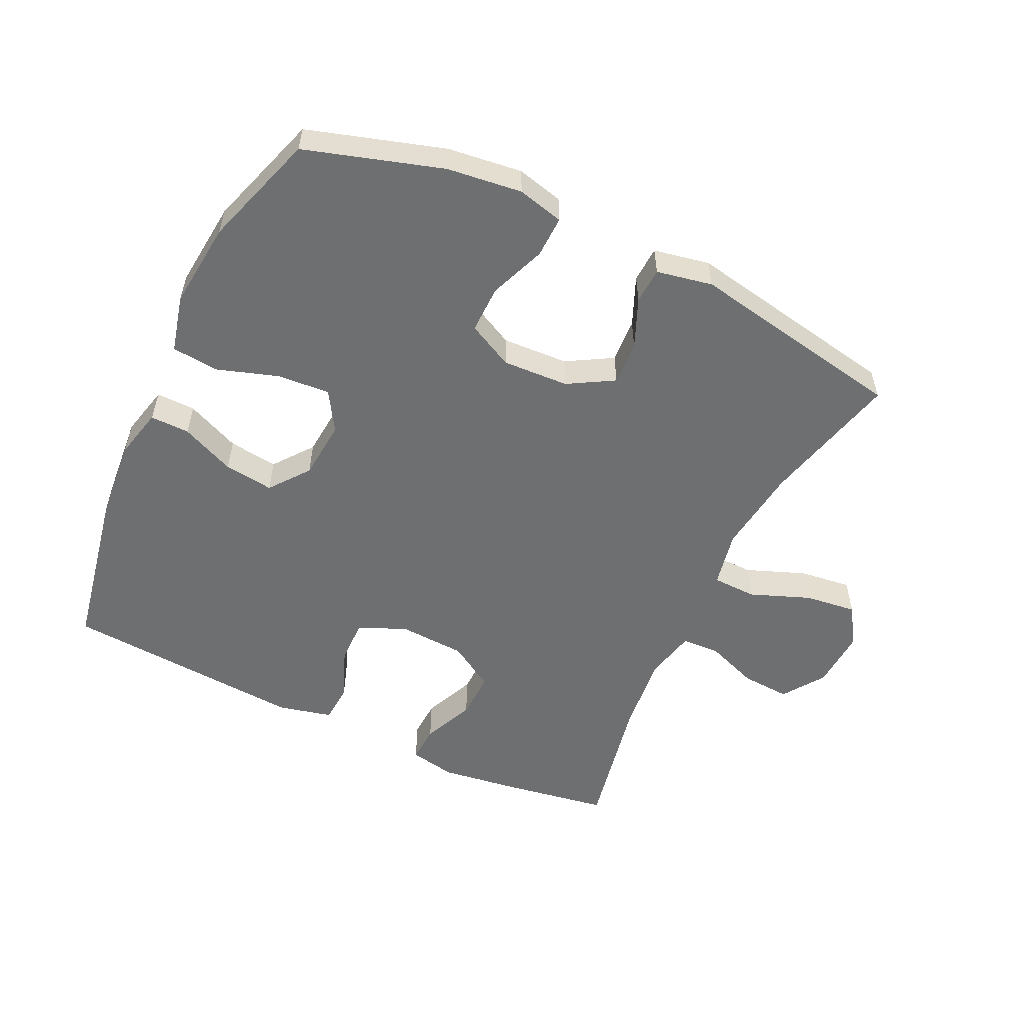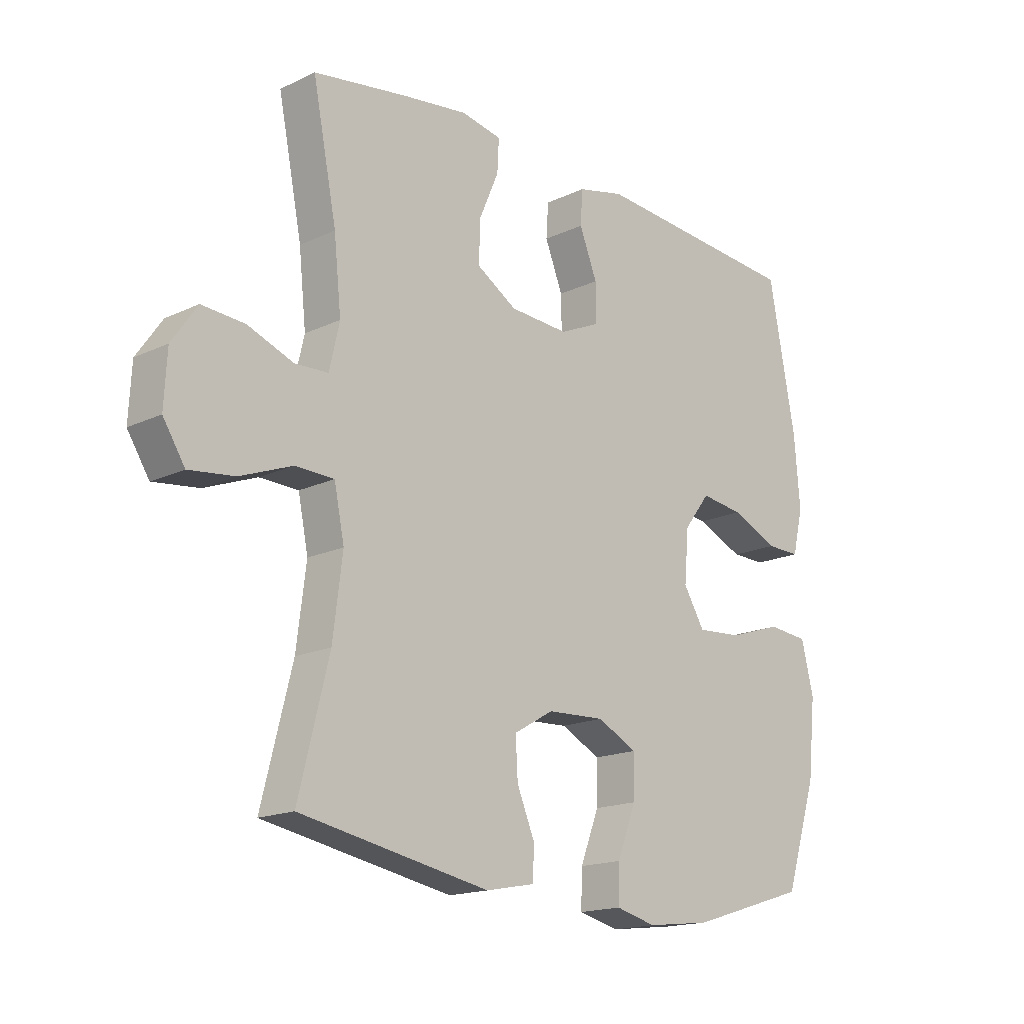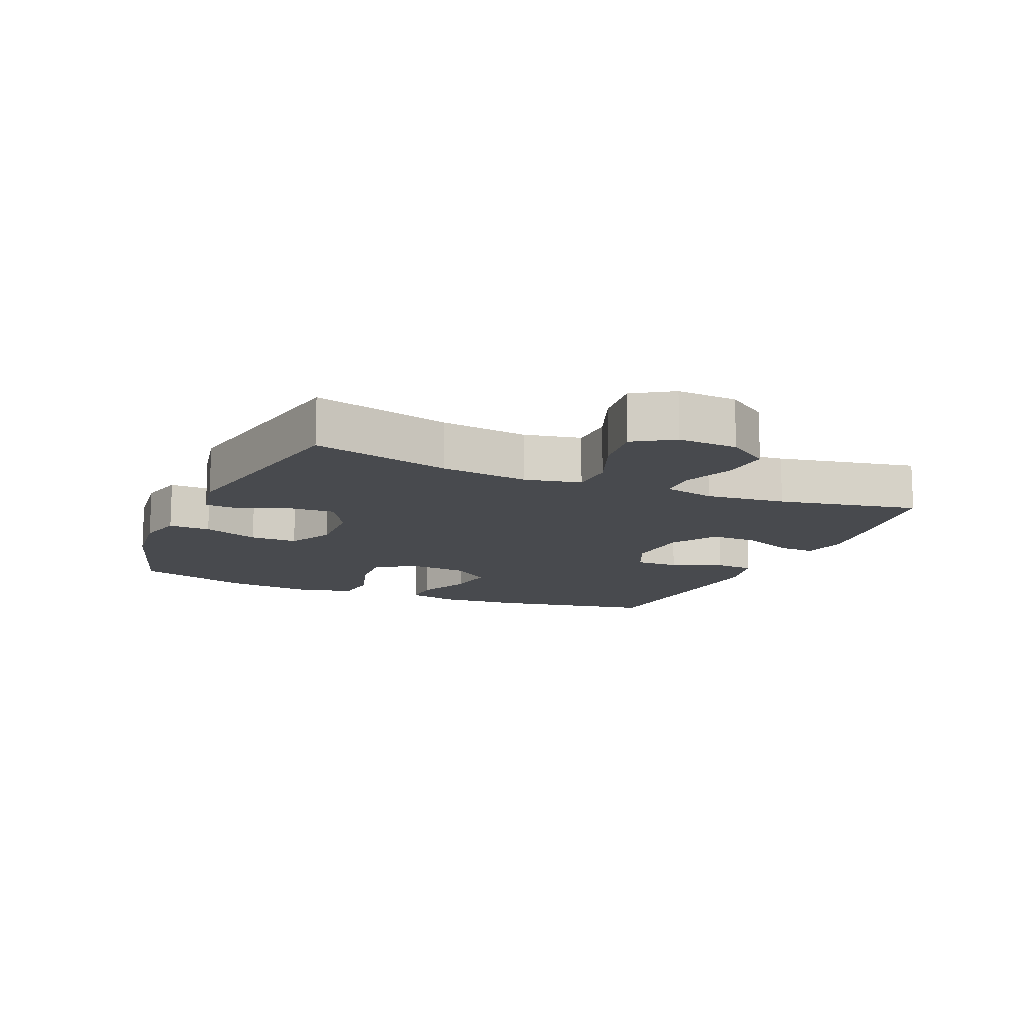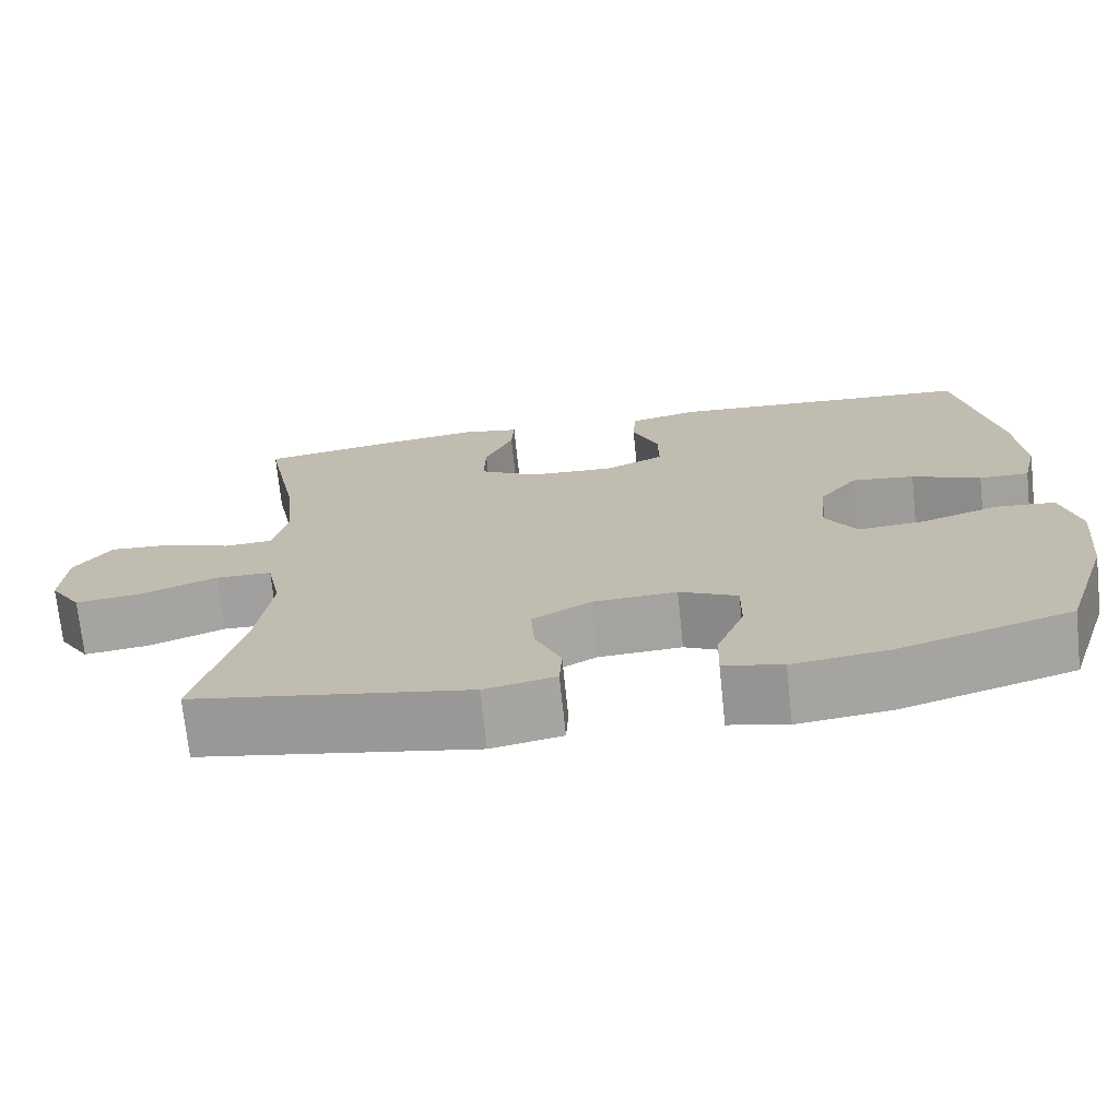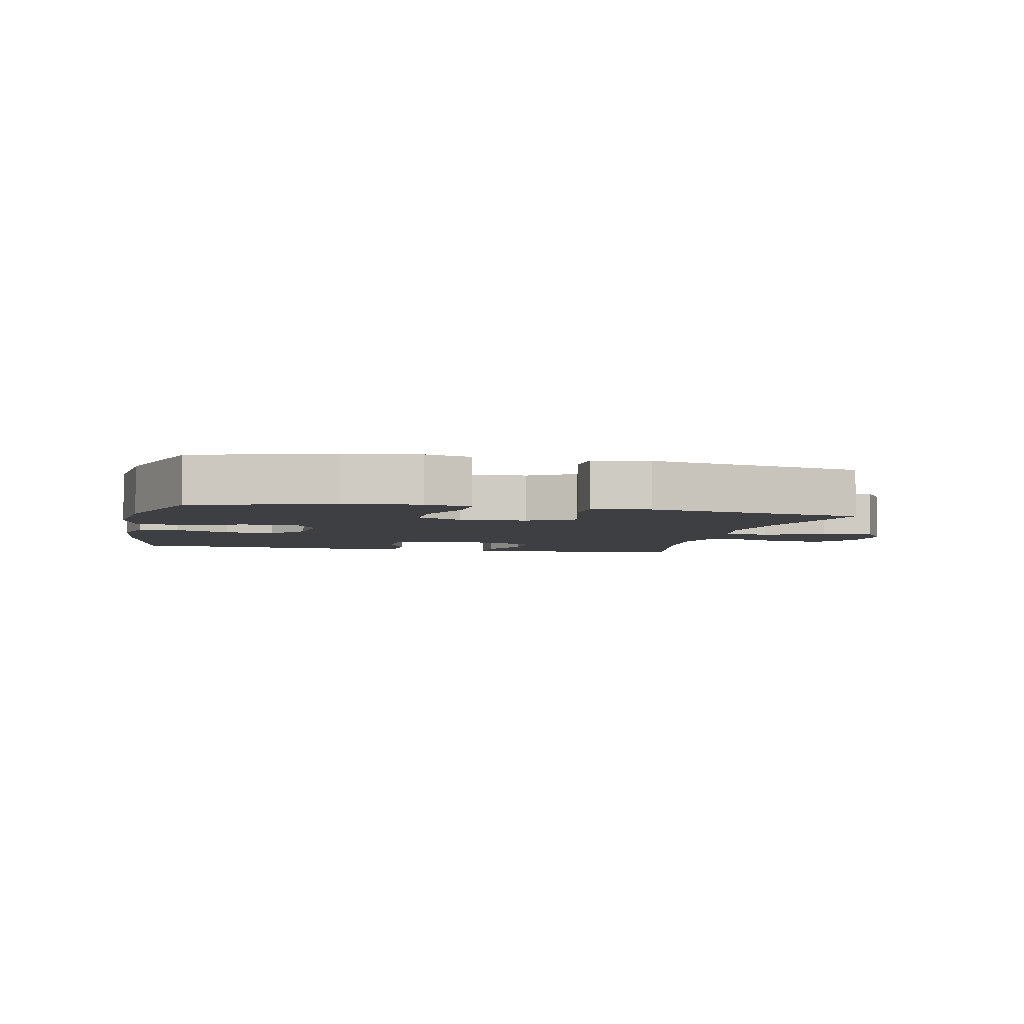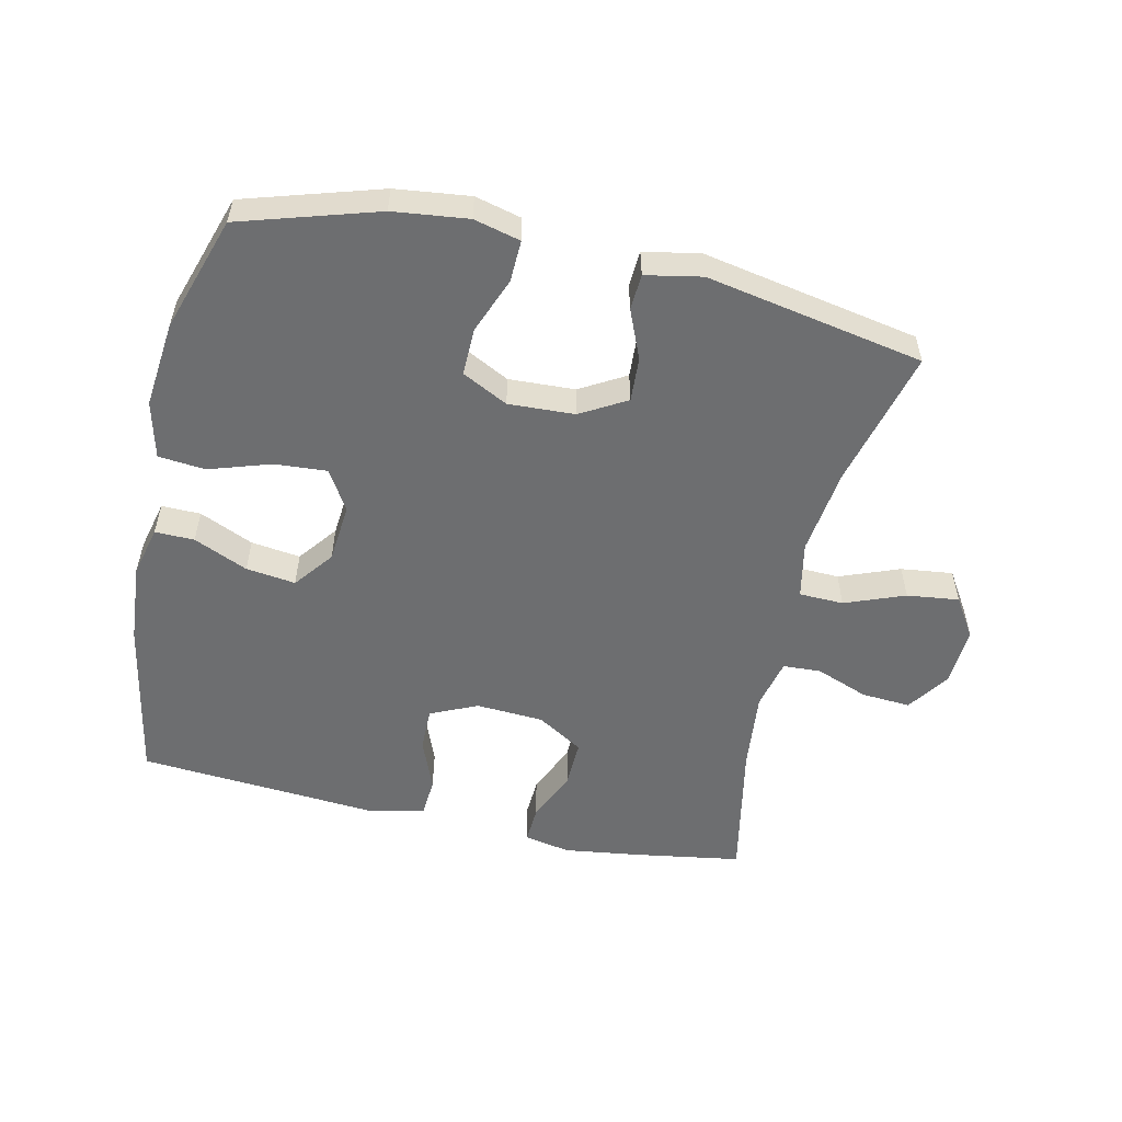
<metadata>
{"format":"obj","ext":"obj","renderer":"f3d","projection":"perspective","resolution":1024,"background":"white","views":[{"elev":-54.6,"azim":154.6,"up":"+Y"},{"elev":-16.9,"azim":-46.4,"up":"+Z"},{"elev":-12.8,"azim":-113.3,"up":"+Y"},{"elev":-72.2,"azim":6.0,"up":"+Z"},{"elev":-4.3,"azim":167.4,"up":"+Y"},{"elev":-54.3,"azim":167.3,"up":"+Y"}]}
</metadata>
<code>
v 0.5 0.07 -0.5
v 0.288 0.07 -0.565
v 0.172 0.07 -0.579
v 0.1 0.07 -0.561
v 0.102 0.07 -0.496
v 0.136 0.07 -0.409
v 0.137 0.07 -0.335
v 0.066 0.07 -0.299
v -0.037 0.07 -0.304
v -0.108 0.07 -0.345
v -0.104 0.07 -0.414
v -0.072 0.07 -0.49
v -0.075 0.07 -0.546
v -0.162 0.07 -0.563
v -0.5 0.07 -0.5
v -0.446 0.07 -0.285
v -0.429 0.07 -0.15
v -0.447 0.07 -0.062
v -0.516 0.07 -0.06
v -0.609 0.07 -0.096
v -0.69 0.07 -0.106
v -0.729 0.07 -0.045
v -0.724 0.07 0.048
v -0.679 0.07 0.113
v -0.603 0.07 0.108
v -0.521 0.07 0.077
v -0.462 0.07 0.08
v -0.444 0.07 0.159
v -0.457 0.07 0.283
v -0.5 0.07 0.5
v -0.332 0.07 0.527
v -0.215 0.07 0.543
v -0.143 0.07 0.529
v -0.146 0.07 0.471
v -0.181 0.07 0.39
v -0.183 0.07 0.316
v -0.111 0.07 0.272
v -0.006 0.07 0.266
v 0.067 0.07 0.299
v 0.066 0.07 0.367
v 0.034 0.07 0.447
v 0.038 0.07 0.508
v 0.122 0.07 0.528
v 0.5 0.07 0.5
v 0.548 0.07 0.244
v 0.558 0.07 0.119
v 0.539 0.07 0.04
v 0.478 0.07 0.041
v 0.394 0.07 0.078
v 0.317 0.07 0.088
v 0.27 0.07 0.027
v 0.262 0.07 -0.065
v 0.3 0.07 -0.127
v 0.382 0.07 -0.121
v 0.477 0.07 -0.09
v 0.55 0.07 -0.097
v 0.572 0.07 -0.186
v 0.558 0.07 -0.321
v 0.5 0 -0.5
v 0.288 0 -0.565
v 0.172 0 -0.579
v 0.1 0 -0.561
v 0.102 0 -0.496
v 0.136 0 -0.409
v 0.137 0 -0.335
v 0.066 0 -0.299
v -0.037 0 -0.304
v -0.108 0 -0.345
v -0.104 0 -0.414
v -0.072 0 -0.49
v -0.075 0 -0.546
v -0.162 0 -0.563
v -0.5 0 -0.5
v -0.446 0 -0.285
v -0.429 0 -0.15
v -0.447 0 -0.062
v -0.516 0 -0.06
v -0.609 0 -0.096
v -0.69 0 -0.106
v -0.729 0 -0.045
v -0.724 0 0.048
v -0.679 0 0.113
v -0.603 0 0.108
v -0.521 0 0.077
v -0.462 0 0.08
v -0.444 0 0.159
v -0.457 0 0.283
v -0.5 0 0.5
v -0.332 0 0.527
v -0.215 0 0.543
v -0.143 0 0.529
v -0.146 0 0.471
v -0.181 0 0.39
v -0.183 0 0.316
v -0.111 0 0.272
v -0.006 0 0.266
v 0.067 0 0.299
v 0.066 0 0.367
v 0.034 0 0.447
v 0.038 0 0.508
v 0.122 0 0.528
v 0.5 0 0.5
v 0.548 0 0.244
v 0.558 0 0.119
v 0.539 0 0.04
v 0.478 0 0.041
v 0.394 0 0.078
v 0.317 0 0.088
v 0.27 0 0.027
v 0.262 0 -0.065
v 0.3 0 -0.127
v 0.382 0 -0.121
v 0.477 0 -0.09
v 0.55 0 -0.097
v 0.572 0 -0.186
v 0.558 0 -0.321
f 4 5 6
f 3 4 6
f 2 3 6
f 1 2 6
f 58 1 6
f 57 58 6
f 56 57 6
f 55 56 6
f 54 55 6
f 53 54 6 7
f 52 53 7 8
f 51 52 8 9
f 50 51 9 10
f 47 48 49
f 46 47 49
f 45 46 49
f 44 45 49
f 43 44 49
f 42 43 49
f 41 42 49
f 40 41 49
f 39 40 49 50
f 38 39 50 10
f 33 34 35
f 32 33 35
f 31 32 35
f 30 31 35
f 29 30 35
f 28 29 35 36
f 27 28 36 37
f 24 25 26
f 23 24 26
f 22 23 26
f 21 22 26
f 20 21 26
f 19 20 26
f 18 19 26 27
f 37 38 10
f 27 37 10
f 18 27 10
f 17 18 10
f 14 15 16
f 13 14 16
f 12 13 16
f 11 12 16
f 10 11 16 17
f 64 63 62
f 64 62 61
f 64 61 60
f 64 60 59
f 64 59 116
f 64 116 115
f 64 115 114
f 64 114 113
f 64 113 112
f 65 64 112 111
f 66 65 111 110
f 67 66 110 109
f 68 67 109 108
f 107 106 105
f 107 105 104
f 107 104 103
f 107 103 102
f 107 102 101
f 107 101 100
f 107 100 99
f 107 99 98
f 108 107 98 97
f 68 108 97 96
f 93 92 91
f 93 91 90
f 93 90 89
f 93 89 88
f 93 88 87
f 94 93 87 86
f 95 94 86 85
f 84 83 82
f 84 82 81
f 84 81 80
f 84 80 79
f 84 79 78
f 84 78 77
f 85 84 77 76
f 68 96 95
f 68 95 85
f 68 85 76
f 68 76 75
f 74 73 72
f 74 72 71
f 74 71 70
f 74 70 69
f 75 74 69 68
f 1 59 60 2
f 2 60 61 3
f 3 61 62 4
f 4 62 63 5
f 5 63 64 6
f 6 64 65 7
f 7 65 66 8
f 8 66 67 9
f 9 67 68 10
f 10 68 69 11
f 11 69 70 12
f 12 70 71 13
f 13 71 72 14
f 14 72 73 15
f 15 73 74 16
f 16 74 75 17
f 17 75 76 18
f 18 76 77 19
f 19 77 78 20
f 20 78 79 21
f 21 79 80 22
f 22 80 81 23
f 23 81 82 24
f 24 82 83 25
f 25 83 84 26
f 26 84 85 27
f 27 85 86 28
f 28 86 87 29
f 29 87 88 30
f 30 88 89 31
f 31 89 90 32
f 32 90 91 33
f 33 91 92 34
f 34 92 93 35
f 35 93 94 36
f 36 94 95 37
f 37 95 96 38
f 38 96 97 39
f 39 97 98 40
f 40 98 99 41
f 41 99 100 42
f 42 100 101 43
f 43 101 102 44
f 44 102 103 45
f 45 103 104 46
f 46 104 105 47
f 47 105 106 48
f 48 106 107 49
f 49 107 108 50
f 50 108 109 51
f 51 109 110 52
f 52 110 111 53
f 53 111 112 54
f 54 112 113 55
f 55 113 114 56
f 56 114 115 57
f 57 115 116 58
f 58 116 59 1

</code>
